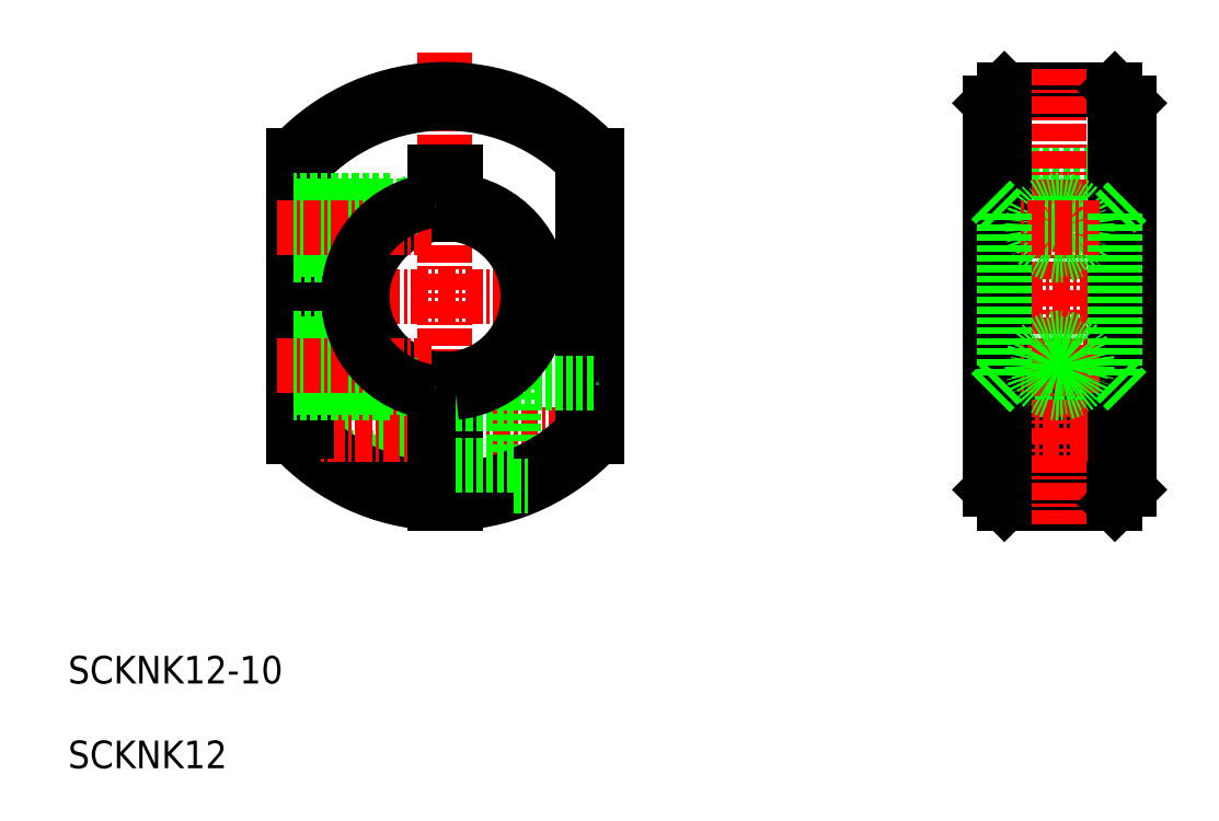
<metadata>
{"format":"dxf","ext":"dxf","renderer":"ezdxf+matplotlib","layout":"modelspace","background":"white","min_lineweight":24,"dpi":150}
</metadata>
<code>
0
SECTION
2
ENTITIES
0
LINE
8
0
10
140.3
20
128.2
30
0
11
150.3
21
128.2
31
0
0
LINE
8
0
10
141.3
20
134.2
30
0
11
149.3
21
134.2
31
0
0
CIRCLE
8
0
10
145.3
20
109.2
30
0
40
2
0
CIRCLE
8
0
10
145.3
20
109.2
30
0
40
1.694
0
CIRCLE
8
0
10
145.3
20
109.2
30
0
40
3.75
0
CIRCLE
8
0
10
145.3
20
109.2
30
0
40
2.25
0
LINE
8
0
10
141.3
20
125.2
30
0
11
149.3
21
125.2
31
0
0
LINE
8
0
10
141.3
20
113.2
30
0
11
149.3
21
113.2
31
0
0
LINE
8
CENTER
10
138.8
20
119.2
30
0
11
151.8
21
119.2
31
0
0
LINE
8
CENTER
10
140
20
109.2
30
0
11
150.5
21
109.2
31
0
0
LINE
8
0
10
141.3
20
104.2
30
0
11
149.3
21
104.2
31
0
0
LINE
8
CENTER
10
100.8
20
136.9
30
0
11
100.8
21
102.8
31
0
0
LINE
8
0
10
89.79
20
111.2
30
0
11
100
21
111.2
31
0
0
LINE
8
0
10
91.79
20
107.2
30
0
11
100
21
107.2
31
0
0
LINE
8
0
10
91.4
20
107.6
30
0
11
100
21
107.6
31
0
0
LINE
8
0
10
89.79
20
110.9
30
0
11
100
21
110.9
31
0
0
ARC
8
0
10
100.8
20
119.2
30
0
40
15
50
222.8
51
267.1
0
ARC
8
0
10
100.8
20
119.2
30
0
40
14
50
224.4
51
266.9
0
LINE
8
CENTER
10
88.29
20
119.2
30
0
11
113.3
21
119.2
31
0
0
LINE
8
CENTER
10
88.29
20
109.2
30
0
11
113.3
21
109.2
31
0
0
ARC
8
0
10
100.8
20
119.2
30
0
40
6
50
97.18
51
262.8
0
TEXT
8
0
10
73.5
20
91.21
30
0
40
2
1
SCKNK12-10
0
LINE
8
0
10
90.79
20
109.4
30
0
11
90.79
21
129
31
0
0
LINE
8
0
10
89.79
20
129.4
30
0
11
89.79
21
109
31
0
0
LINE
8
0
10
110.8
20
109.4
30
0
11
110.8
21
129
31
0
0
LINE
8
0
10
105.8
20
113
30
0
11
105.8
21
105.5
31
0
0
LINE
8
0
10
100
20
113.3
30
0
11
100
21
104.3
31
0
0
LINE
8
0
10
101.5
20
113.3
30
0
11
101.5
21
104.3
31
0
0
LINE
8
0
10
111.8
20
129.4
30
0
11
111.8
21
109
31
0
0
ARC
8
0
10
100.8
20
119.2
30
0
40
15
50
272.9
51
317.2
0
ARC
8
0
10
100.8
20
119.2
30
0
40
14
50
273.1
51
315.6
0
LINE
8
0
10
101.5
20
107
30
0
11
105.8
21
107
31
0
0
LINE
8
0
10
105.8
20
105.5
30
0
11
106.8
21
105.5
31
0
0
LINE
8
0
10
105.8
20
113
30
0
11
111.8
21
113
31
0
0
ARC
8
0
10
100.8
20
119.2
30
0
40
6
50
277.2
51
82.82
0
LINE
8
0
10
101.5
20
111.5
30
0
11
105.8
21
111.5
31
0
0
LINE
8
0
10
100
20
128.2
30
0
11
101.5
21
128.2
31
0
0
LINE
8
0
10
100
20
128.2
30
0
11
100
21
125.2
31
0
0
LINE
8
0
10
101.5
20
128.2
30
0
11
101.5
21
125.2
31
0
0
LINE
8
0
10
141.3
20
134.2
30
0
11
141.3
21
104.2
31
0
0
LINE
8
0
10
140.3
20
133.2
30
0
11
140.3
21
105.2
31
0
0
LINE
8
0
10
140.3
20
105.2
30
0
11
141.3
21
104.2
31
0
0
LINE
8
0
10
140.3
20
133.2
30
0
11
141.3
21
134.2
31
0
0
LINE
8
CENTER
10
145.3
20
135.7
30
0
11
145.3
21
102.7
31
0
0
LINE
8
0
10
150.3
20
133.2
30
0
11
150.3
21
105.2
31
0
0
LINE
8
0
10
149.3
20
134.2
30
0
11
149.3
21
104.2
31
0
0
LINE
8
0
10
149.3
20
104.2
30
0
11
150.3
21
105.2
31
0
0
LINE
8
0
10
149.3
20
134.2
30
0
11
150.3
21
133.2
31
0
0
ARC
8
0
10
100.8
20
119.2
30
0
40
14
50
44.42
51
135.6
0
ARC
8
0
10
100.8
20
119.2
30
0
40
15
50
42.83
51
137.2
0
LINE
8
0
10
97.79
20
125.8
30
0
11
89.79
21
125.8
31
0
0
LINE
8
0
10
96.79
20
126.2
30
0
11
89.79
21
126.2
31
0
0
LINE
8
0
10
95.6
20
122.2
30
0
11
89.79
21
122.2
31
0
0
LINE
8
0
10
95.85
20
122.6
30
0
11
89.79
21
122.6
31
0
0
LINE
8
0
10
97.79
20
124.4
30
0
11
97.79
21
125.8
31
0
0
LINE
8
0
10
97.79
20
125.8
30
0
11
97.79
21
125.4
31
0
0
LINE
8
0
10
97.79
20
125.8
30
0
11
98.42
21
124.8
31
0
0
LINE
8
0
10
96.79
20
126.2
30
0
11
97.49
21
125.8
31
0
0
LINE
8
0
10
97.79
20
112.6
30
0
11
89.79
21
112.6
31
0
0
LINE
8
0
10
96.79
20
112.2
30
0
11
89.79
21
112.2
31
0
0
LINE
8
0
10
95.85
20
115.8
30
0
11
89.79
21
115.8
31
0
0
LINE
8
0
10
95.6
20
116.2
30
0
11
89.79
21
116.2
31
0
0
LINE
8
0
10
96.79
20
112.2
30
0
11
97.49
21
112.6
31
0
0
LINE
8
0
10
97.79
20
114
30
0
11
97.79
21
112.6
31
0
0
LINE
8
0
10
97.79
20
112.6
30
0
11
97.79
21
113
31
0
0
LINE
8
0
10
97.79
20
112.6
30
0
11
98.42
21
113.7
31
0
0
LINE
8
CENTER
10
99.79
20
114.2
30
0
11
88.63
21
114.2
31
0
0
LINE
8
CENTER
10
99.79
20
124.2
30
0
11
88.63
21
124.2
31
0
0
LINE
8
0
10
96.79
20
123.7
30
0
11
96.79
21
126.2
31
0
0
LINE
8
0
10
96.79
20
114.8
30
0
11
96.79
21
112.2
31
0
0
TEXT
8
0
10
73.5
20
85.07
30
0
40
2
1
SCKNK12
0
ARC
8
0
10
100.8
20
119.2
30
0
40
7
50
96.15
51
263.8
0
ARC
8
0
10
100.8
20
119.2
30
0
40
7
50
276.2
51
83.85
0
LINE
8
0
10
140.3
20
112.2
30
0
11
141.3
21
113.2
31
0
0
LINE
8
0
10
149.3
20
113.2
30
0
11
150.3
21
112.2
31
0
0
LINE
8
0
10
140.3
20
126.2
30
0
11
141.3
21
125.2
31
0
0
LINE
8
0
10
149.3
20
125.2
30
0
11
150.3
21
126.2
31
0
0
CIRCLE
8
0
10
145.3
20
124.2
30
0
40
1.6
0
CIRCLE
8
0
10
145.3
20
124.2
30
0
40
2
0
LINE
8
CENTER
10
148.2
20
124.2
30
0
11
142.4
21
124.2
31
0
0
LINE
8
CENTER
10
148.2
20
114.2
30
0
11
142.4
21
114.2
31
0
0
CIRCLE
8
0
10
145.3
20
114.2
30
0
40
1.6
0
CIRCLE
8
0
10
145.3
20
114.2
30
0
40
2
0
LINE
8
0
10
141.3
20
125.2
30
0
11
141.3
21
113.2
31
0
0
LINE
8
0
10
149.3
20
125.2
30
0
11
149.3
21
113.2
31
0
0
ENDSEC
0
EOF

</code>
